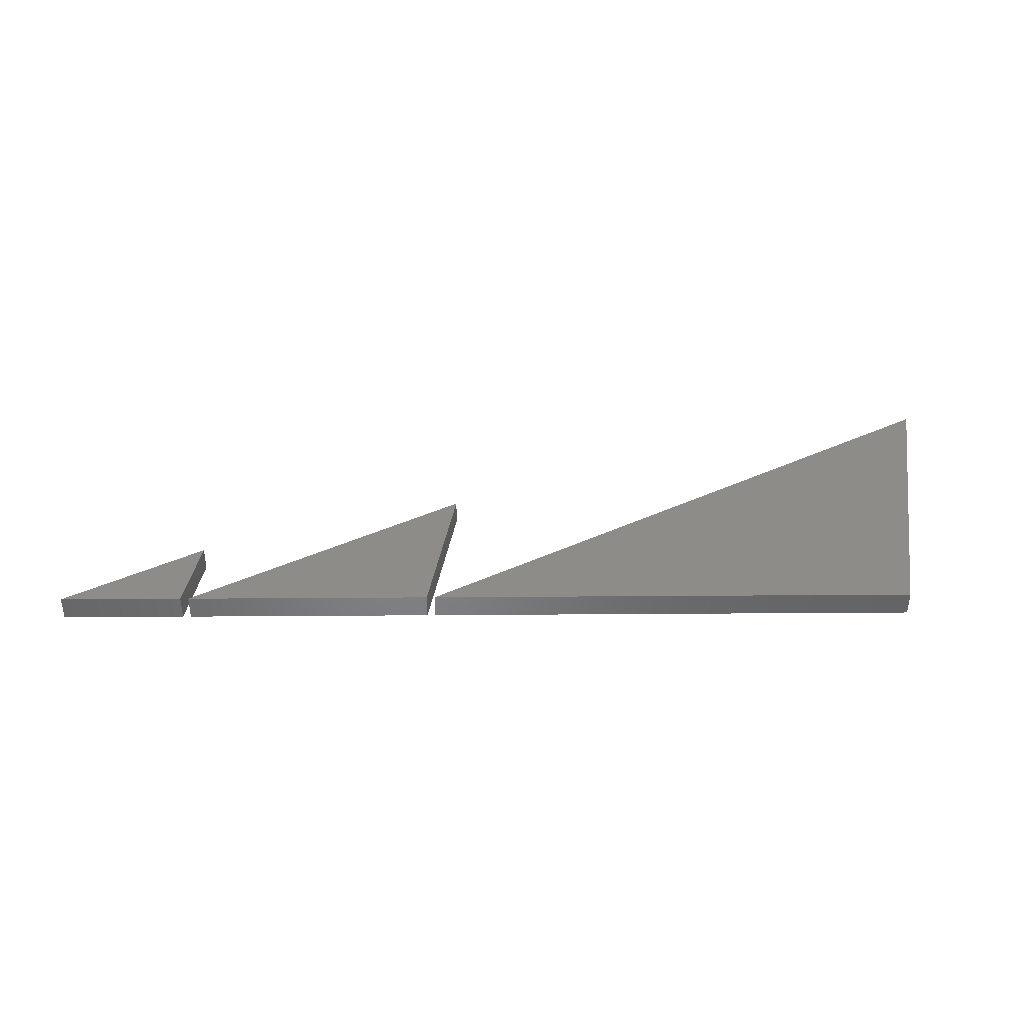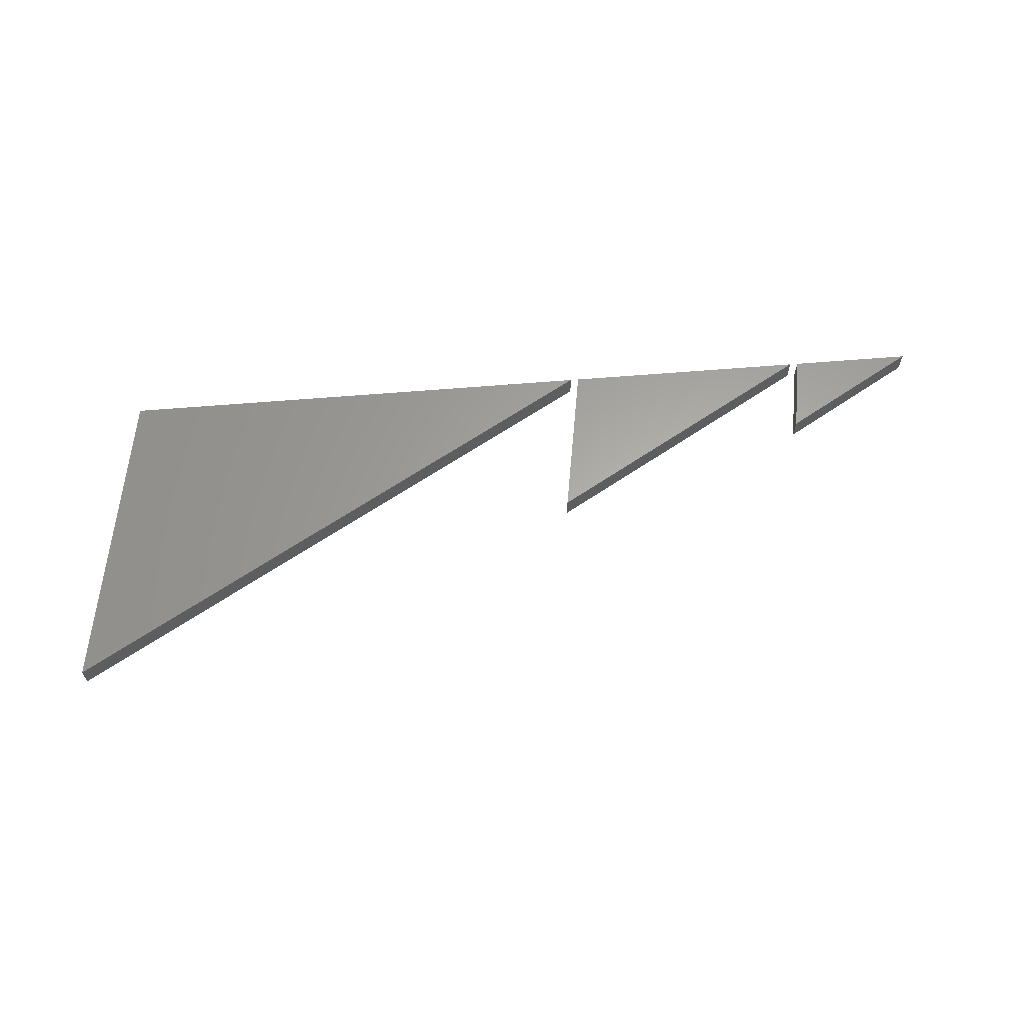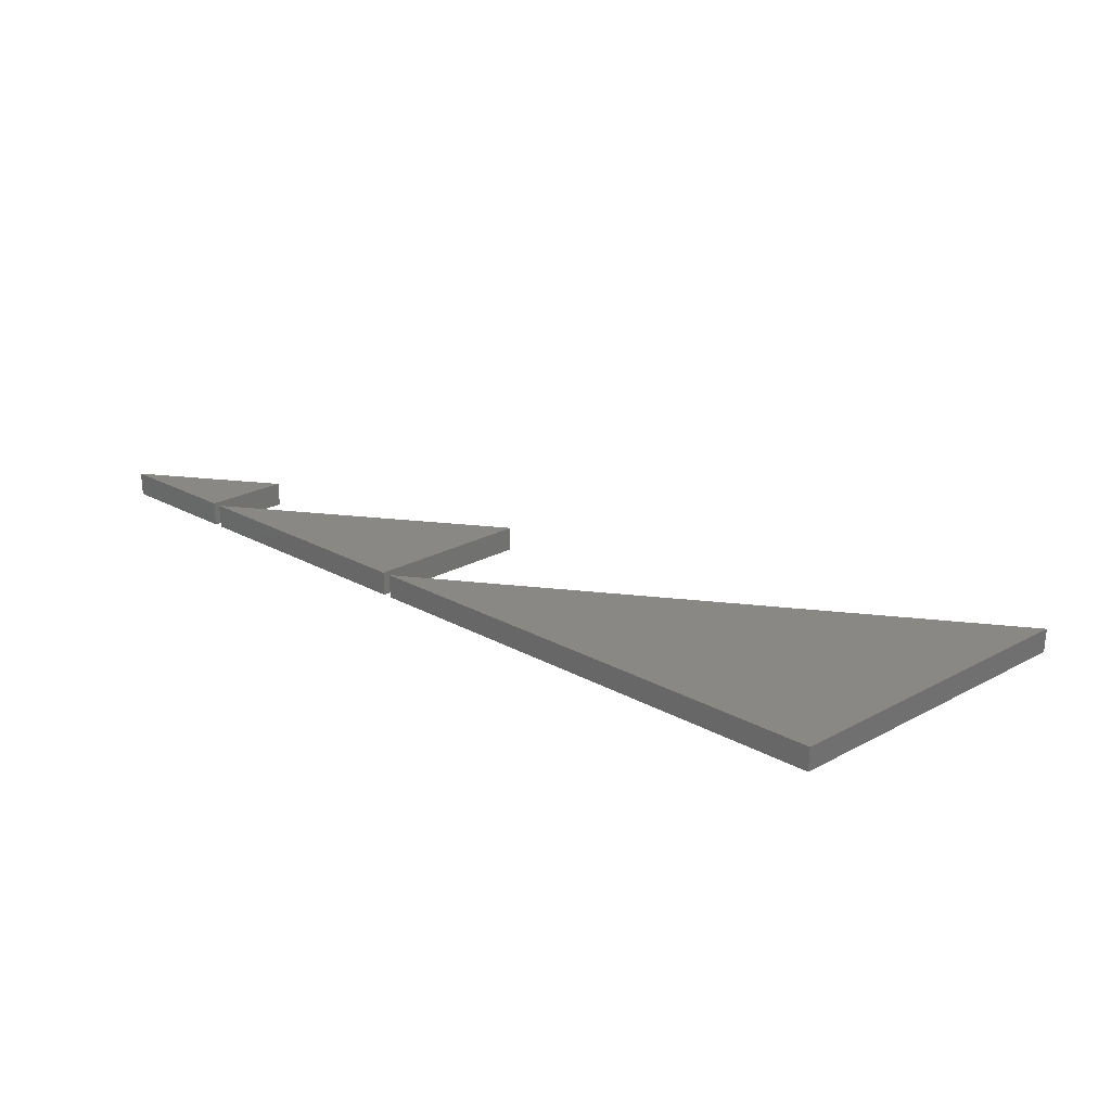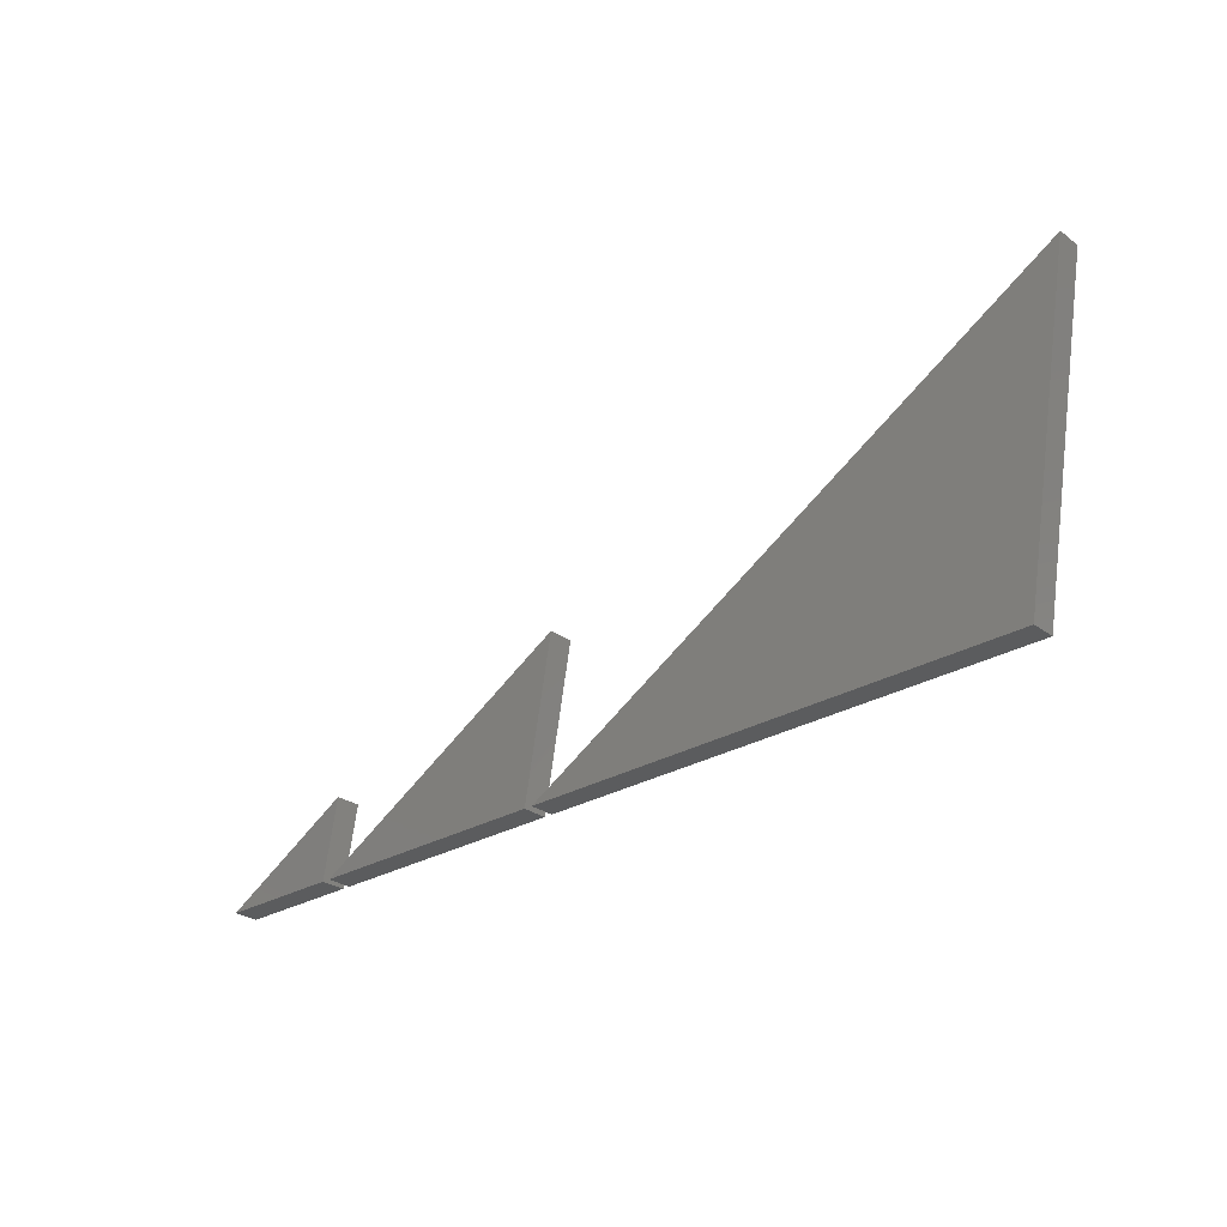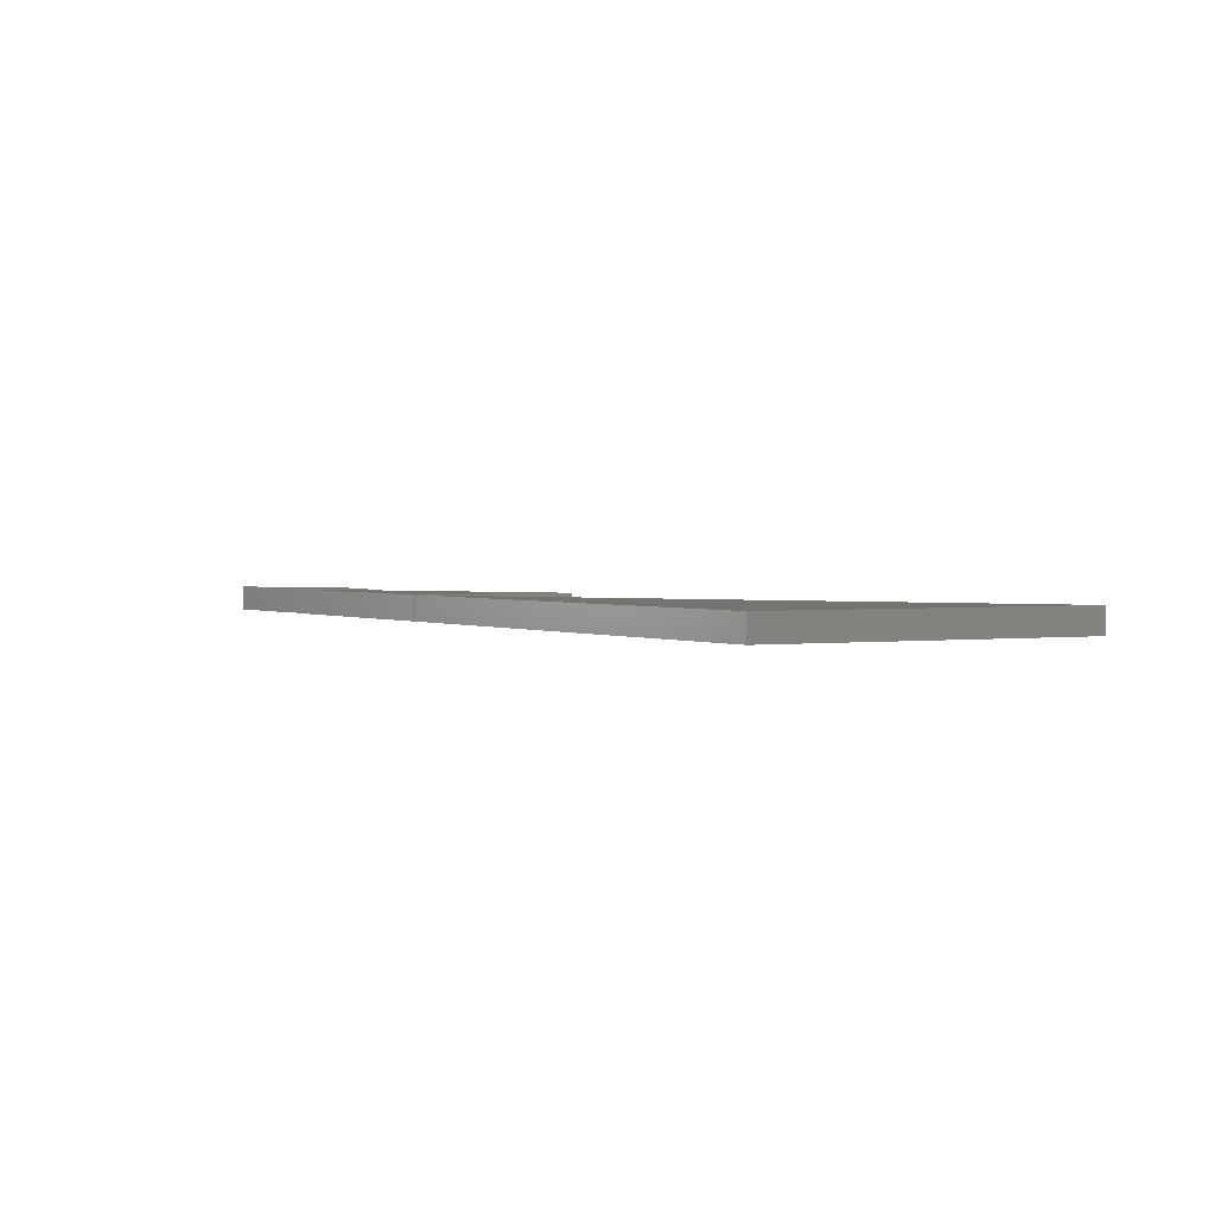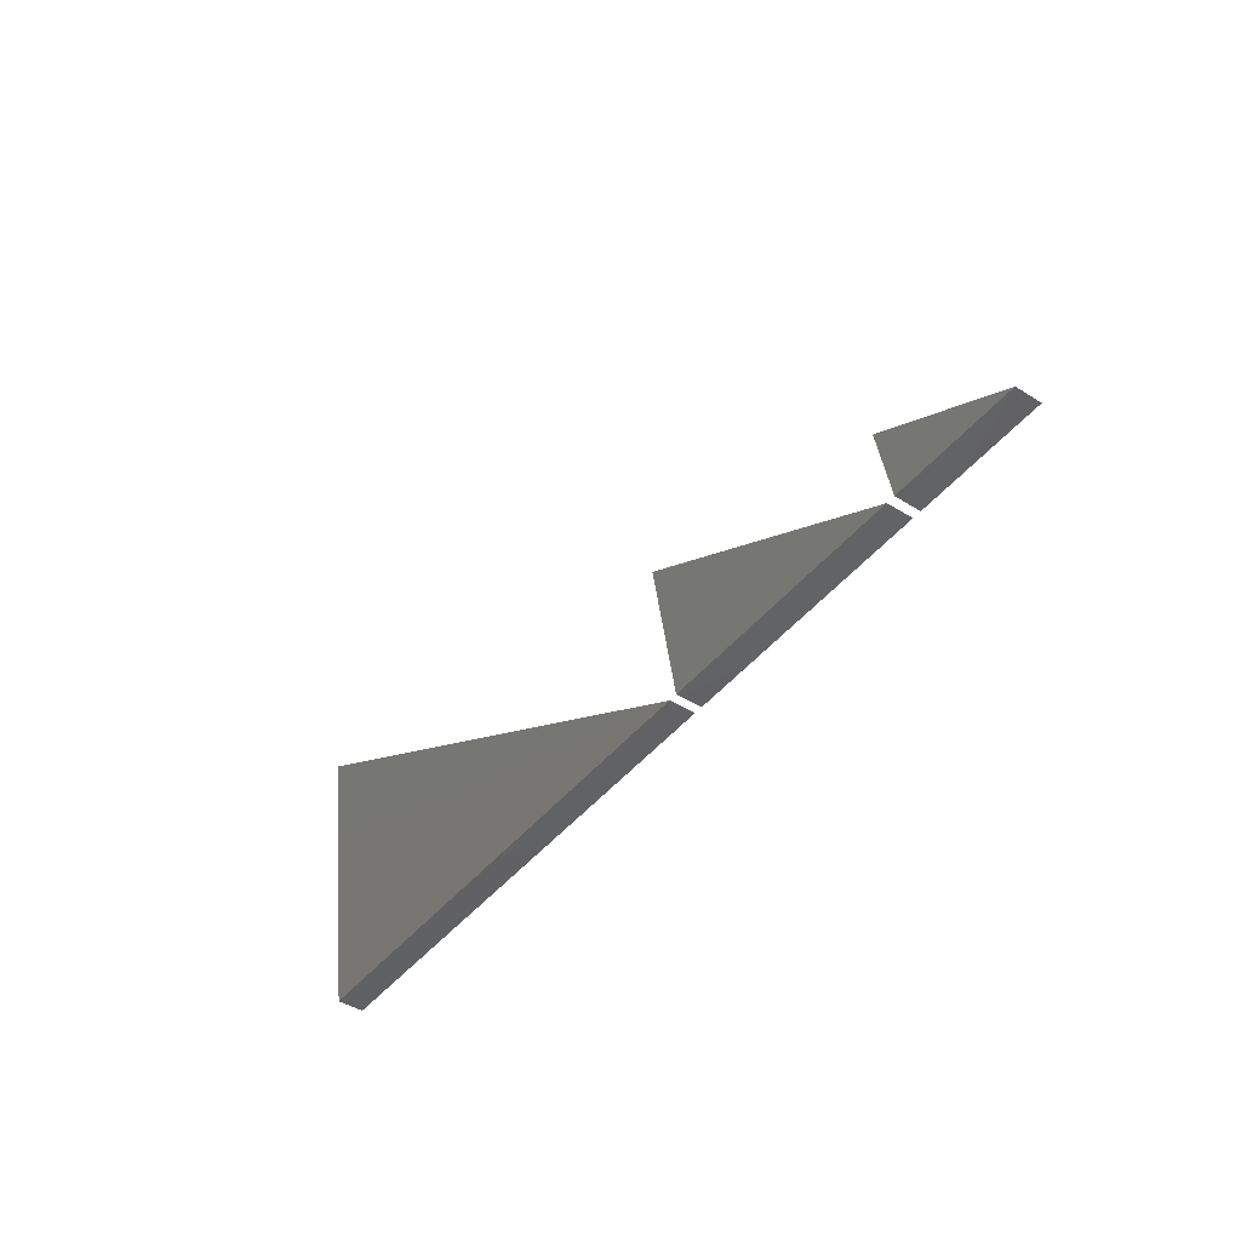
<metadata>
{"format":"stl","ext":"stl","renderer":"f3d","projection":"perspective","resolution":1024,"background":"white","views":[{"elev":38.0,"azim":-0.5,"up":"+Z"},{"elev":62.5,"azim":175.2,"up":"+Z"},{"elev":26.3,"azim":40.1,"up":"+Z"},{"elev":-27.7,"azim":42.1,"up":"+Y"},{"elev":2.0,"azim":55.7,"up":"+Z"},{"elev":-44.6,"azim":-126.1,"up":"+Y"}]}
</metadata>
<code>
# stl→obj: 18 verts, 24 faces
v 47 0 0
v 113.8 38.57 0
v 107 0 0
v 46 0 0
v 16 0 0
v 49.4 19.28 0
v 15 0 0
v 0 0 0
v 16.7 9.642 0
v 107 0 3
v 113.8 38.57 3
v 47 0 3
v 49.4 19.28 3
v 16 0 3
v 46 0 3
v 16.7 9.642 3
v 0 0 3
v 15 0 3
f 1 2 3
f 4 5 6
f 7 8 9
f 10 11 12
f 13 14 15
f 16 17 18
f 1 11 2
f 1 12 11
f 3 12 1
f 3 10 12
f 2 10 3
f 2 11 10
f 5 13 6
f 5 14 13
f 4 14 5
f 4 15 14
f 6 15 4
f 6 13 15
f 8 16 9
f 8 17 16
f 7 17 8
f 7 18 17
f 9 18 7
f 9 16 18

</code>
